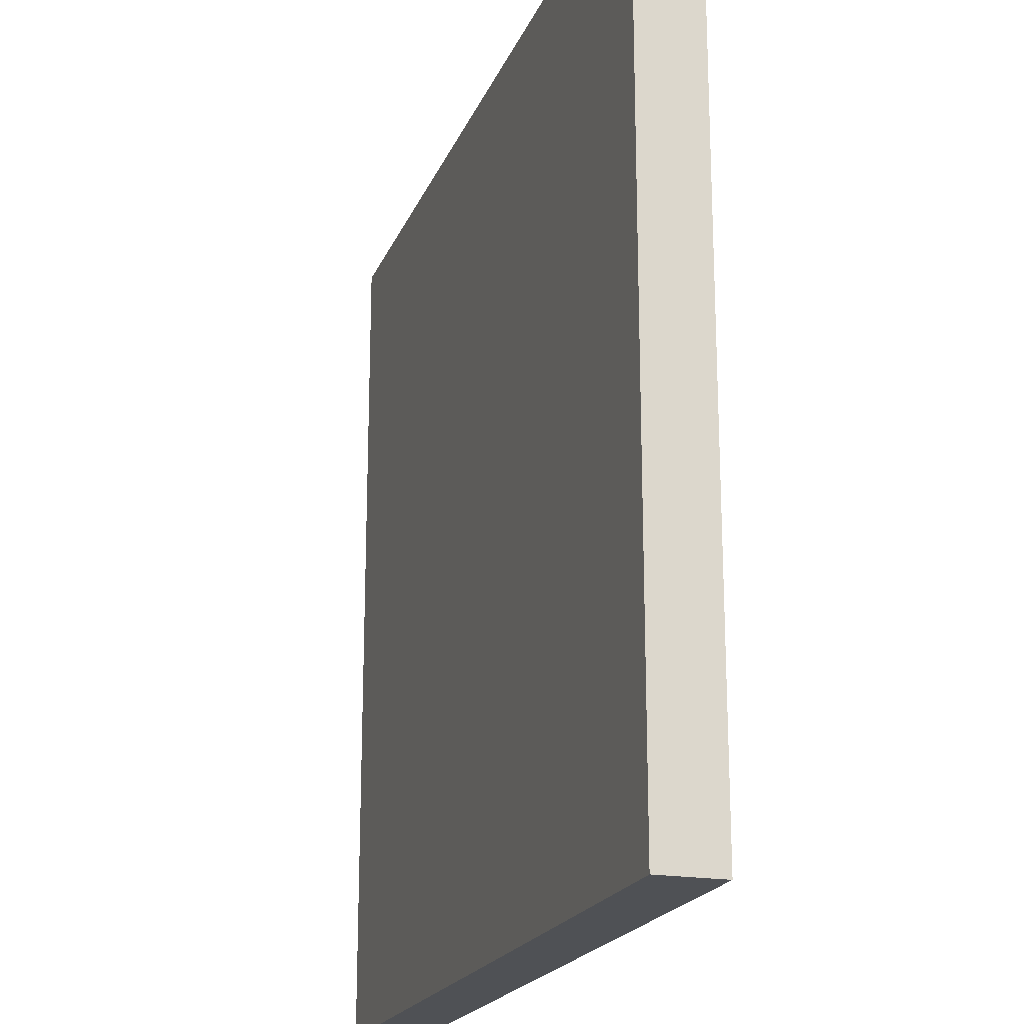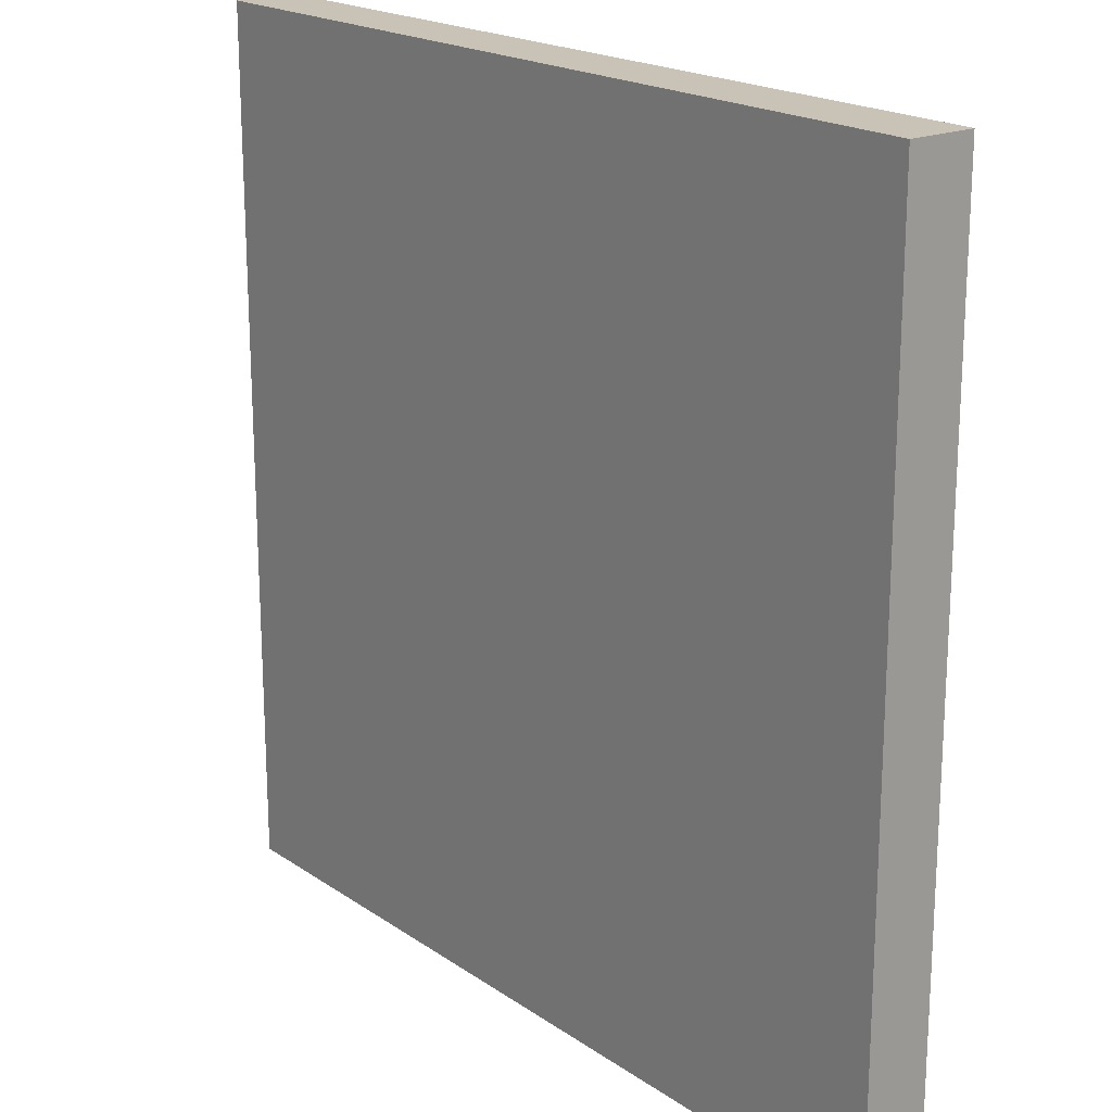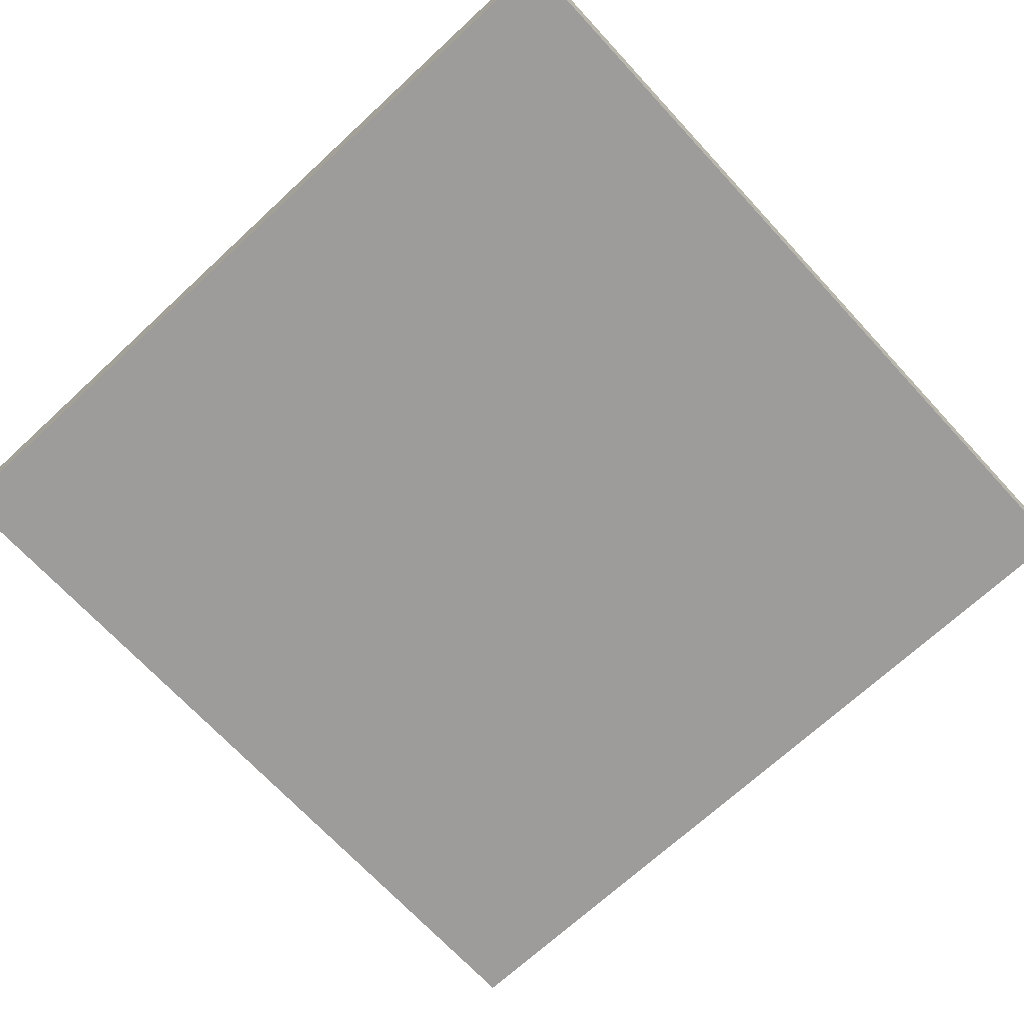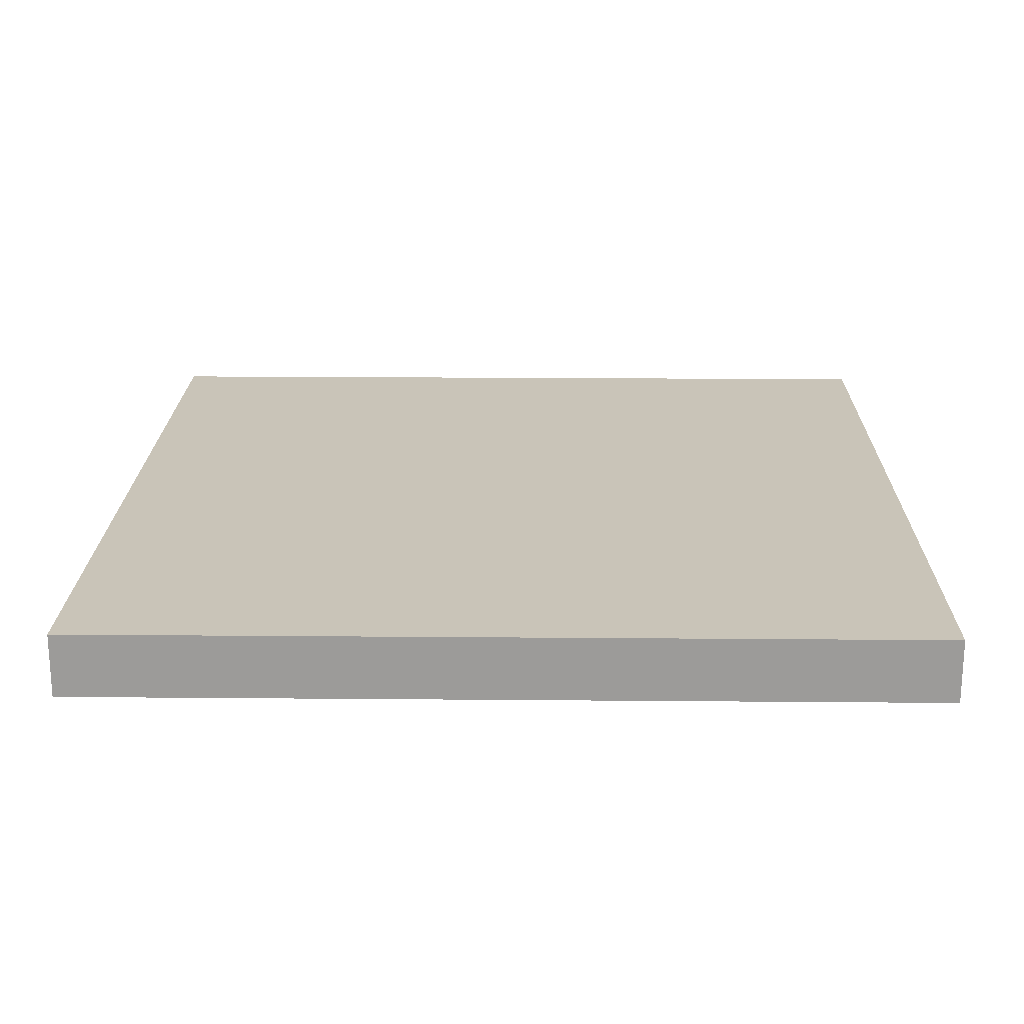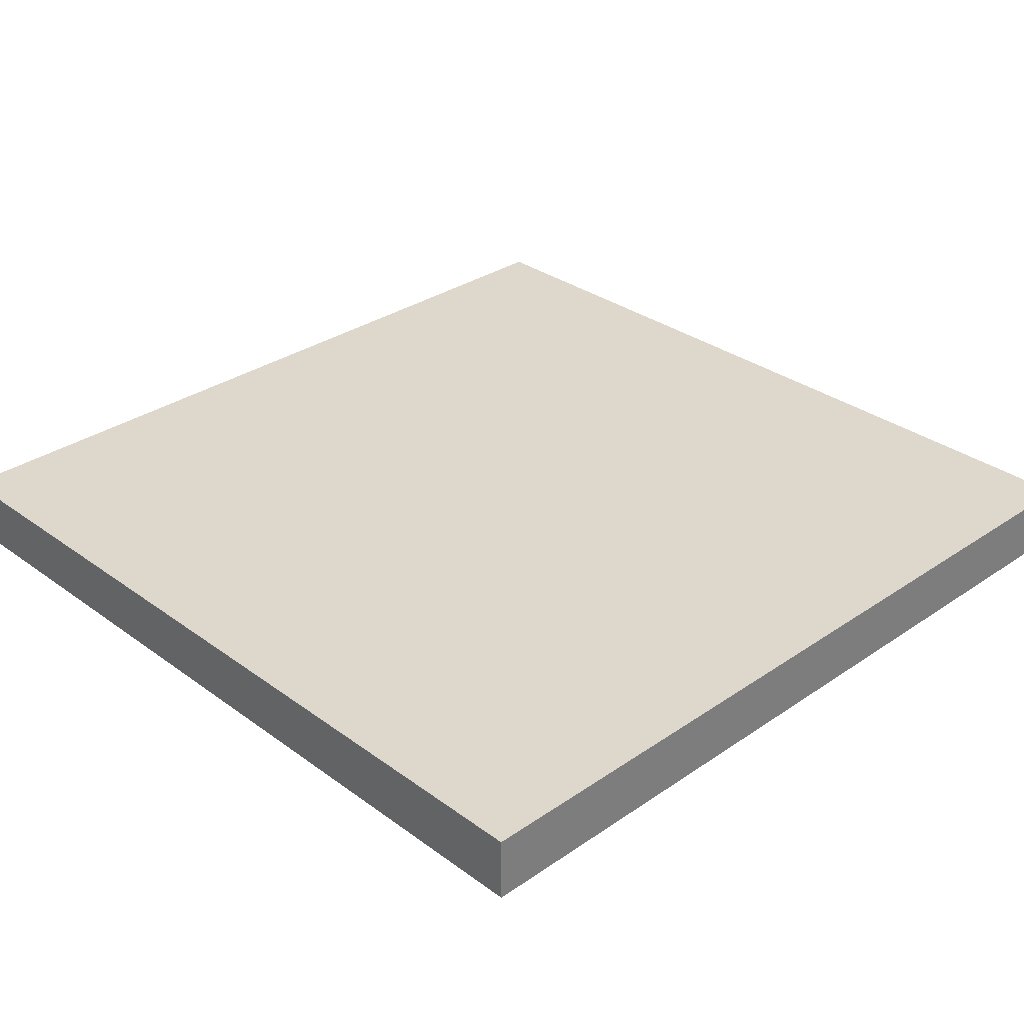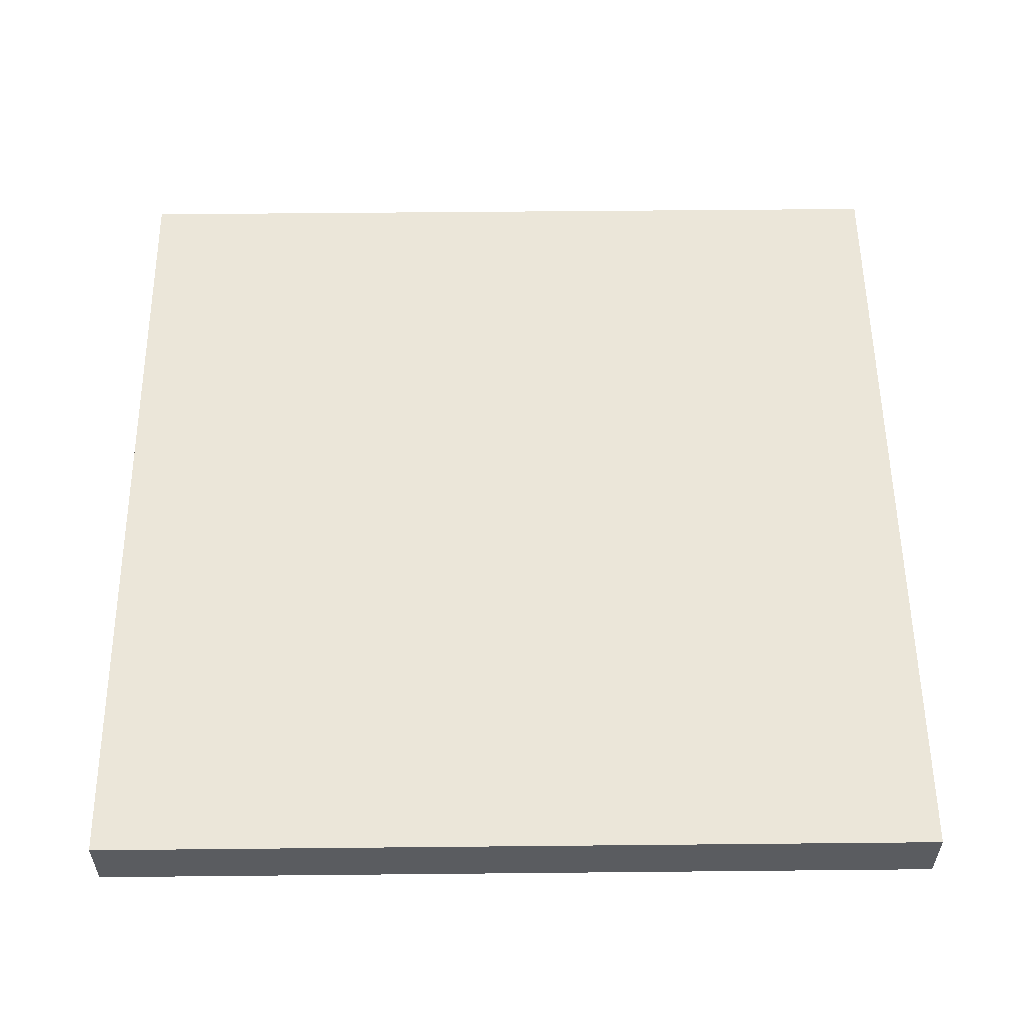
<metadata>
{"format":"obj","ext":"obj","renderer":"f3d","projection":"perspective","resolution":1024,"background":"white","views":[{"elev":-19.9,"azim":72.4,"up":"+Z"},{"elev":19.5,"azim":-128.6,"up":"+Z"},{"elev":-70.0,"azim":-47.2,"up":"+Y"},{"elev":20.1,"azim":-89.1,"up":"+Y"},{"elev":31.5,"azim":45.9,"up":"+Y"},{"elev":55.6,"azim":-0.6,"up":"+Y"}]}
</metadata>
<code>
o
v -2 0 2
v -2 0 -2
v -2 0.2 2
v -2 0.2 -2
v -2 0.3 2
v -2 0.3 -2
v 2 0 2
v 2 0 -2
v 2 0.2 2
v 2 0.2 -2
v 2 0.3 2
v 2 0.3 -2
v -2 0 2
v -2 0.2 2
v -2 0.3 2
v 2 0 2
v 2 0.2 2
v 2 0.3 2
v -2 0 -2
v -2 0.2 -2
v -2 0.3 -2
v 2 0 -2
v 2 0.2 -2
v 2 0.3 -2
v -2 0 2
v 2 0 2
v -2 0 -2
v 2 0 -2
v -2 0.3 2
v 2 0.3 2
v -1.9 0.3 1.9
v 1.8 0.3 1.9
v 1.9 0.3 1.9
v 1.8 0.3 1.8
v 1.9 0.3 1.8
v -1.6 0.3 0.4
v -1.5 0.3 0.4
v -1.6 0.3 0.3
v -1.5 0.3 0.3
v 1.6 0.3 -0.4
v 1.7 0.3 -0.4
v 1.6 0.3 -0.5
v 1.7 0.3 -0.5
v -1.3 0.3 -1.5
v -1.1 0.3 -1.5
v -1.3 0.3 -1.6
v -1.1 0.3 -1.6
v -1.9 0.3 -1.9
v 1.9 0.3 -1.9
v -2 0.3 -2
v 2 0.3 -2
f 3 2 1
f 4 2 3
f 5 4 3
f 6 4 5
f 7 8 9
f 9 8 10
f 9 10 11
f 11 10 12
f 16 14 13
f 17 15 14
f 17 14 16
f 18 15 17
f 19 20 22
f 20 21 23
f 22 20 23
f 23 21 24
f 27 26 25
f 28 26 27
f 29 30 31
f 31 30 32
f 32 30 33
f 31 32 34
f 32 33 34
f 33 30 35
f 34 33 35
f 31 34 36
f 34 35 36
f 36 35 37
f 31 36 38
f 36 37 38
f 37 35 39
f 38 37 39
f 38 39 40
f 39 35 40
f 40 35 41
f 38 40 42
f 40 41 42
f 41 35 43
f 42 41 43
f 38 42 44
f 42 43 44
f 44 43 45
f 38 44 46
f 44 45 46
f 45 43 47
f 46 45 47
f 29 31 48
f 31 38 48
f 46 47 48
f 38 46 48
f 47 43 49
f 48 47 49
f 35 30 49
f 43 35 49
f 29 48 50
f 48 49 50
f 49 30 51
f 50 49 51

</code>
